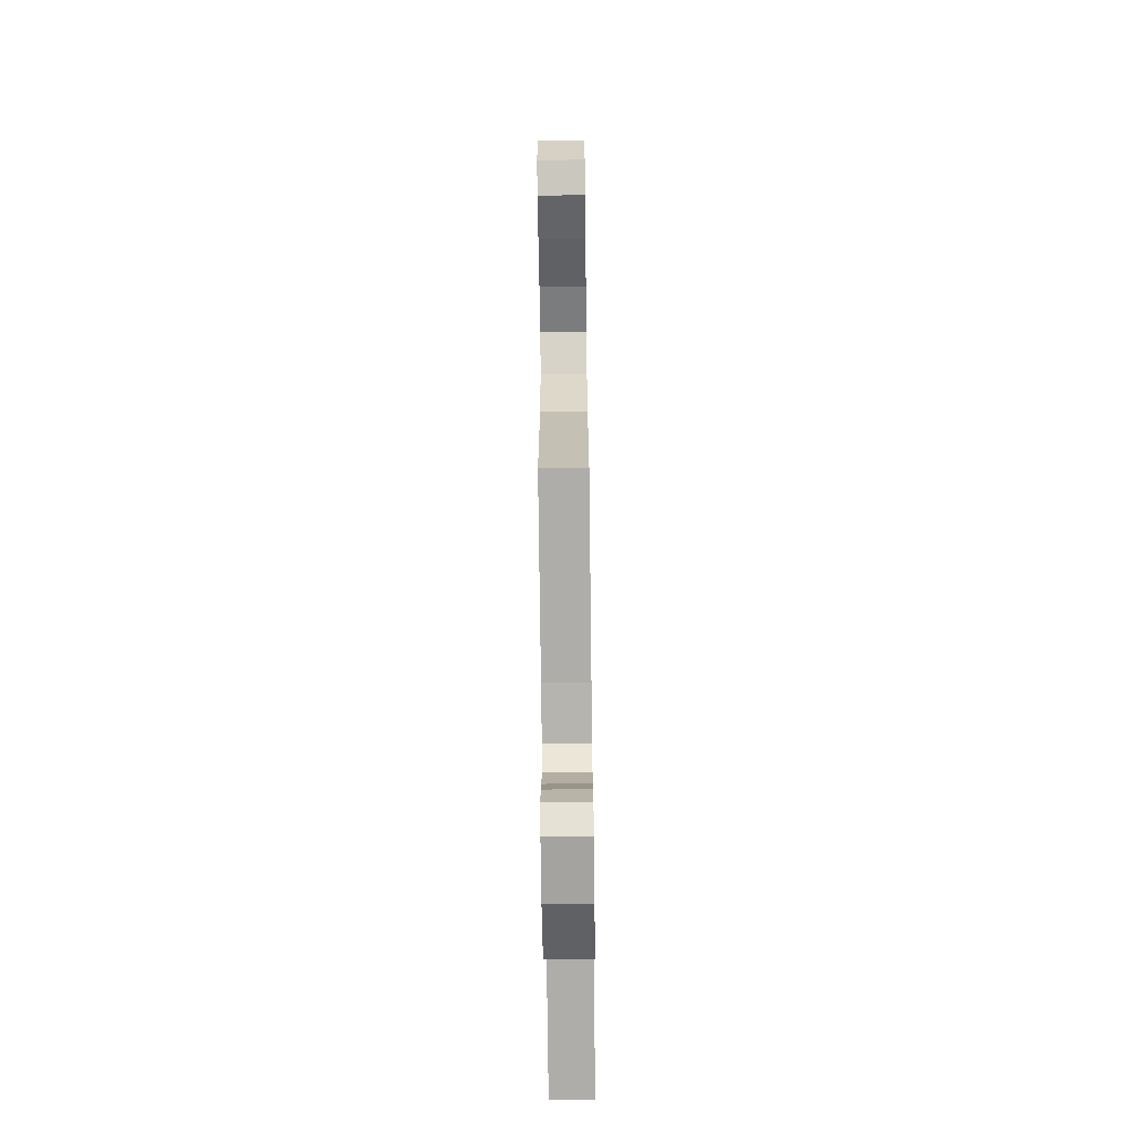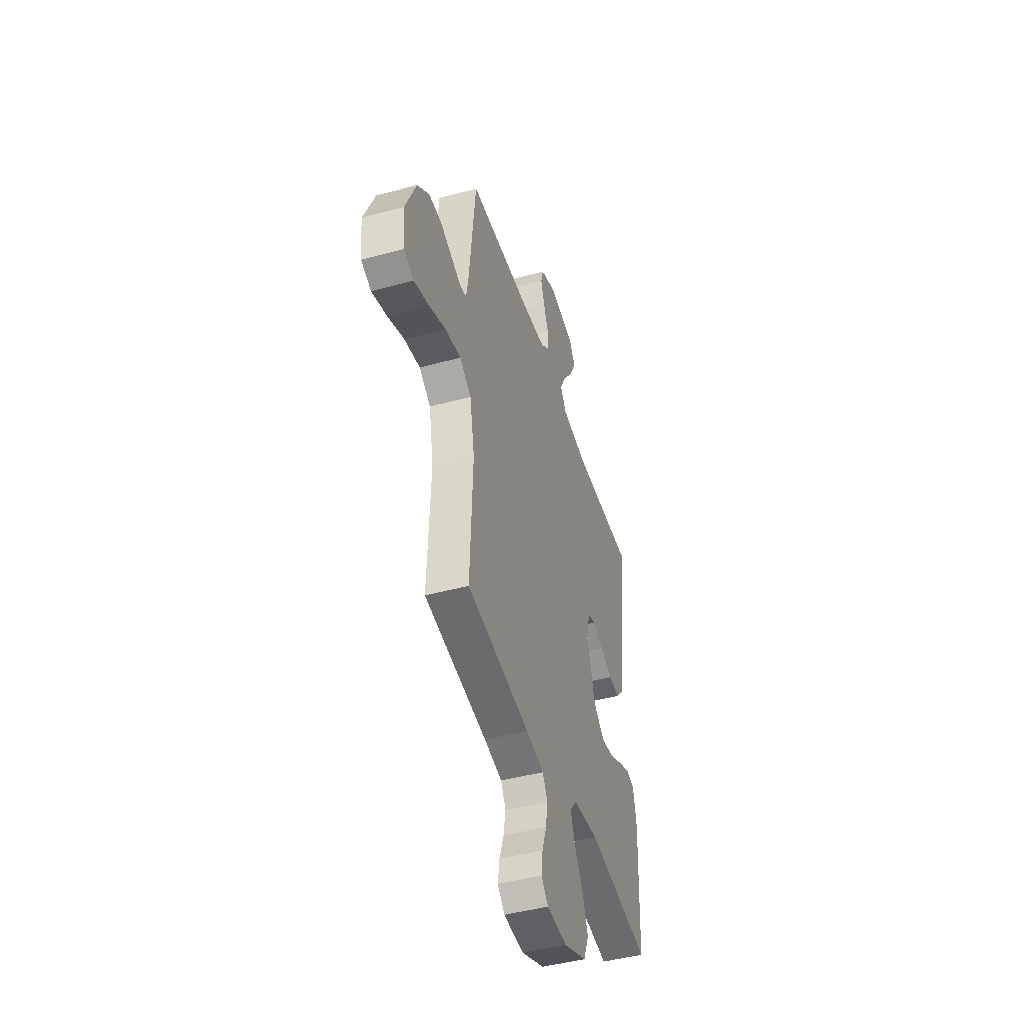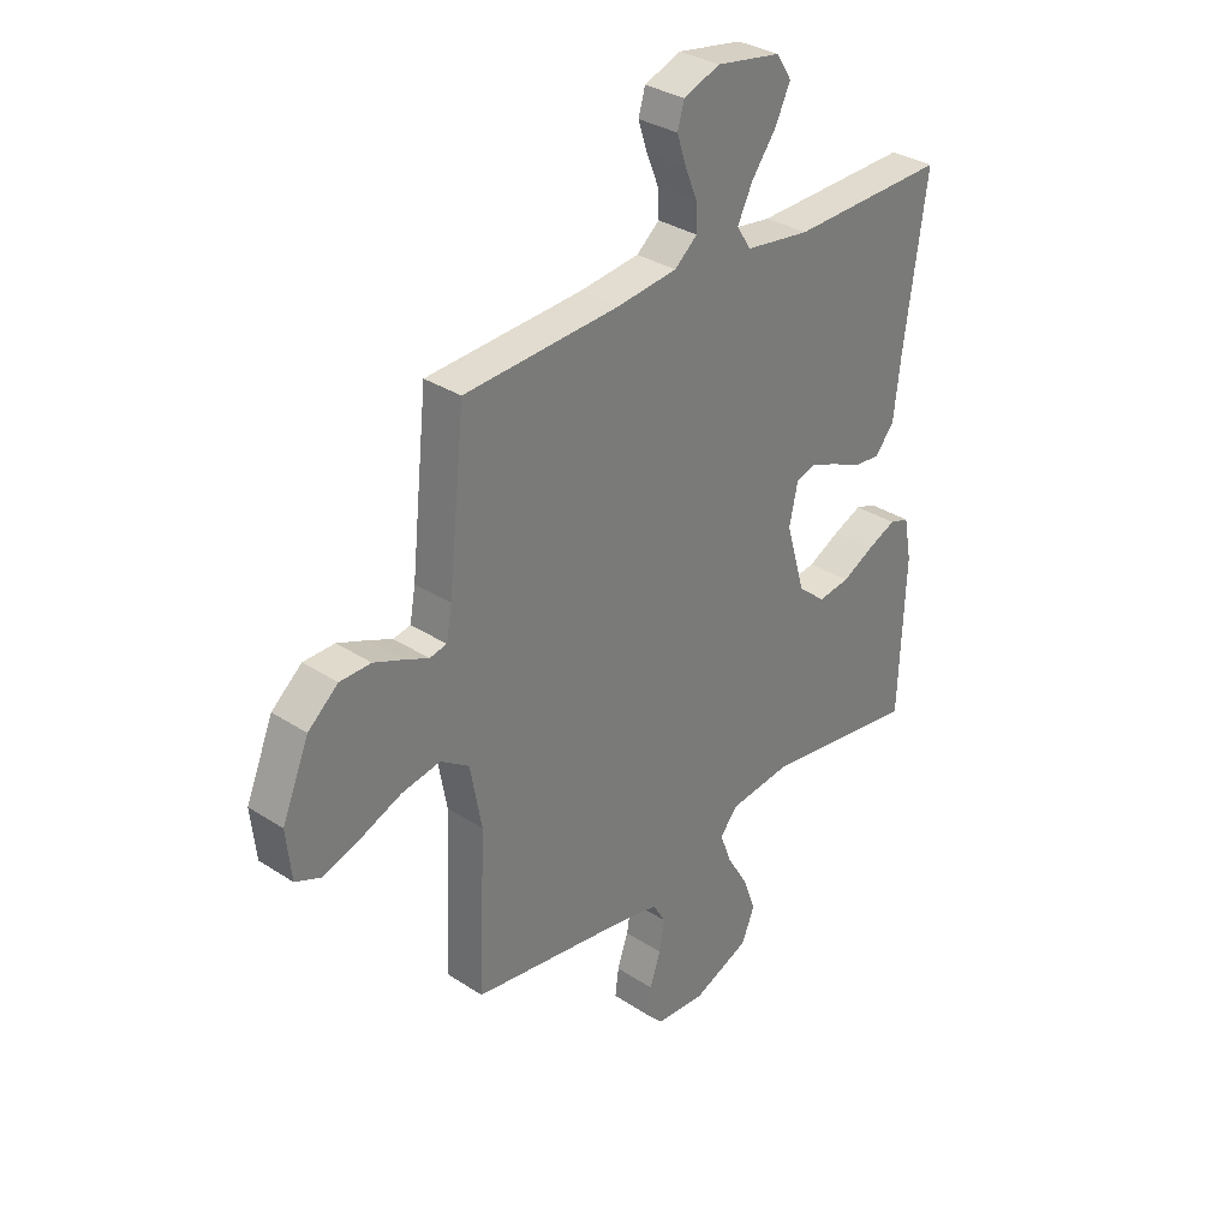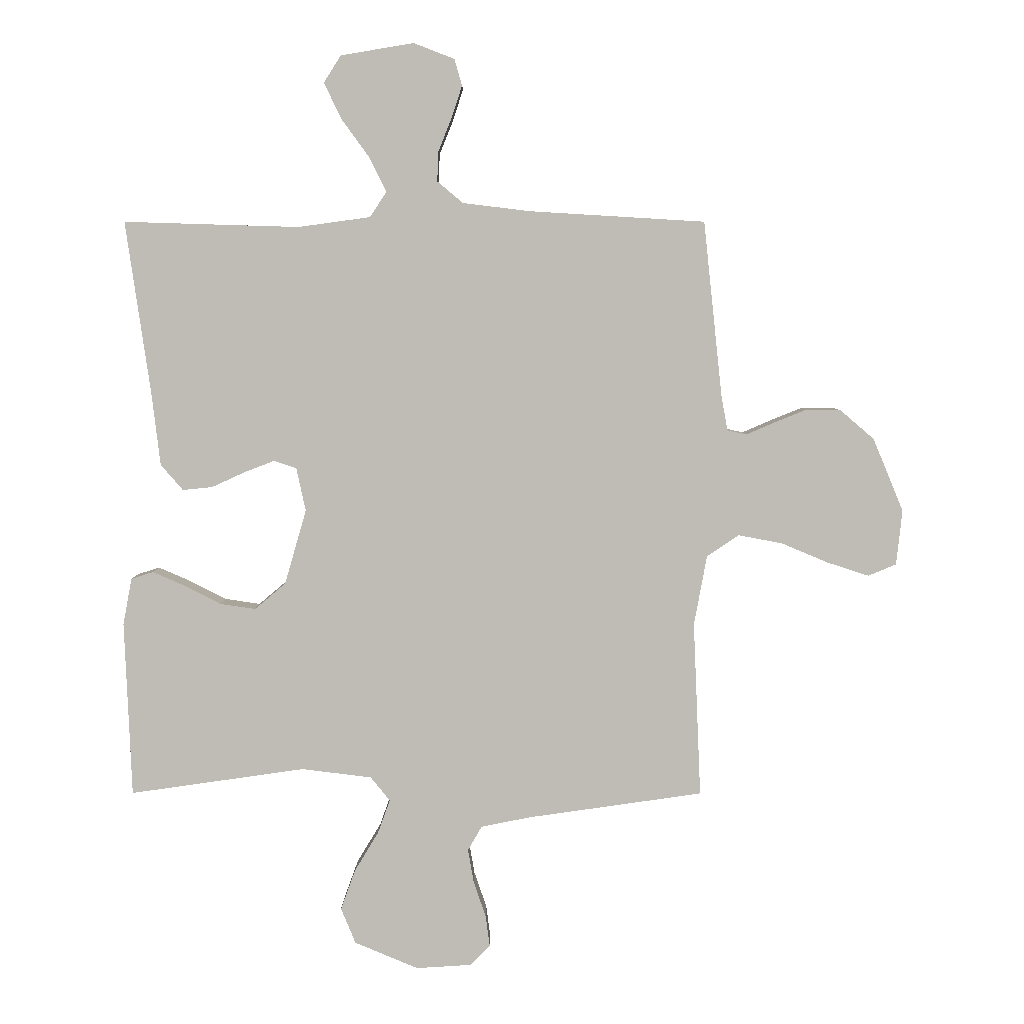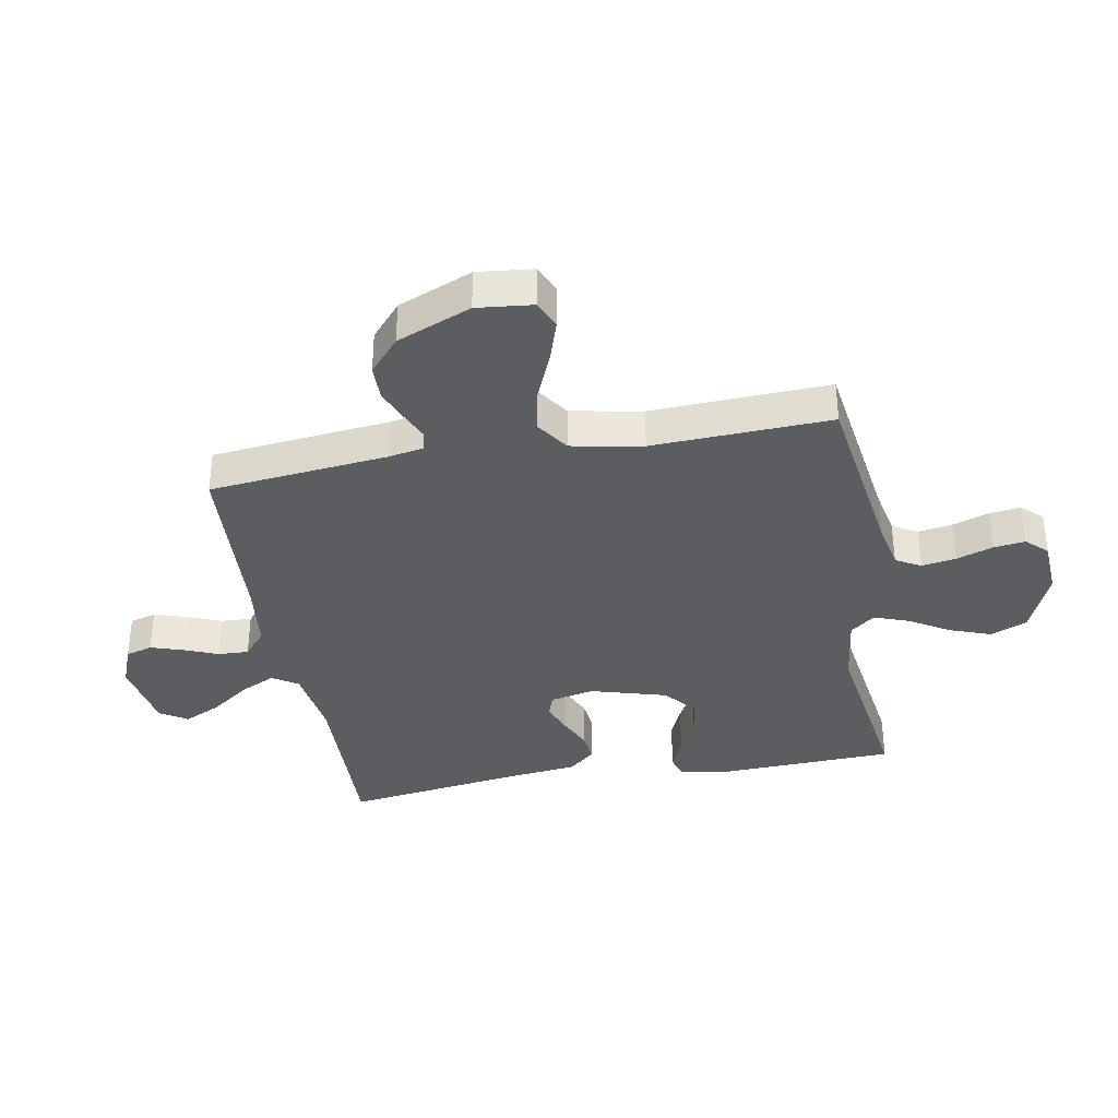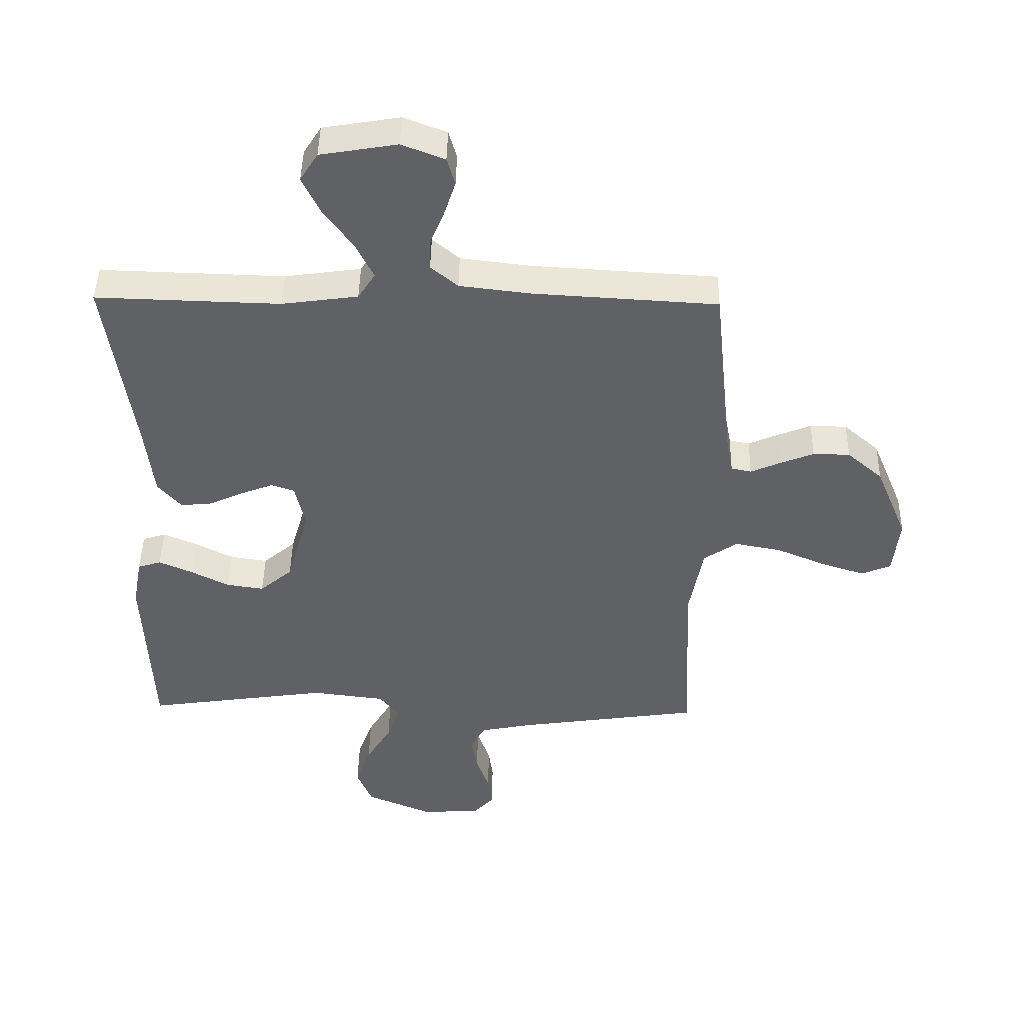
<metadata>
{"format":"obj","ext":"obj","renderer":"f3d","projection":"perspective","resolution":1024,"background":"white","views":[{"elev":-69.2,"azim":90.7,"up":"+Z"},{"elev":-45.7,"azim":107.3,"up":"+Z"},{"elev":32.5,"azim":132.3,"up":"+Z"},{"elev":5.1,"azim":0.2,"up":"+Z"},{"elev":-35.8,"azim":100.2,"up":"+Y"},{"elev":44.7,"azim":1.0,"up":"+Z"}]}
</metadata>
<code>
v -0.5 0.07 -0.5
v -0.512 0.07 -0.2
v -0.497 0.07 -0.12
v -0.459 0.07 -0.108
v -0.404 0.07 -0.132
v -0.342 0.07 -0.164
v -0.281 0.07 -0.173
v -0.228 0.07 -0.128
v -0.191 0.07 0
v -0.207 0.07 0.074
v -0.245 0.07 0.087
v -0.297 0.07 0.067
v -0.354 0.07 0.041
v -0.405 0.07 0.036
v -0.443 0.07 0.08
v -0.457 0.07 0.2
v -0.5 0.07 0.5
v -0.2 0.07 0.491
v -0.076 0.07 0.508
v -0.048 0.07 0.551
v -0.077 0.07 0.61
v -0.125 0.07 0.676
v -0.154 0.07 0.737
v -0.125 0.07 0.783
v 0 0.07 0.804
v 0.07 0.07 0.777
v 0.083 0.07 0.732
v 0.065 0.07 0.677
v 0.042 0.07 0.62
v 0.04 0.07 0.569
v 0.084 0.07 0.532
v 0.2 0.07 0.518
v 0.5 0.07 0.5
v 0.532 0.07 0.2
v 0.543 0.07 0.14
v 0.576 0.07 0.133
v 0.622 0.07 0.153
v 0.679 0.07 0.176
v 0.739 0.07 0.175
v 0.797 0.07 0.125
v 0.849 0.07 0
v 0.839 0.07 -0.094
v 0.791 0.07 -0.114
v 0.72 0.07 -0.091
v 0.639 0.07 -0.057
v 0.564 0.07 -0.043
v 0.509 0.07 -0.08
v 0.487 0.07 -0.2
v 0.5 0.07 -0.5
v 0.2 0.07 -0.543
v 0.115 0.07 -0.56
v 0.091 0.07 -0.602
v 0.101 0.07 -0.66
v 0.122 0.07 -0.721
v 0.129 0.07 -0.774
v 0.096 0.07 -0.809
v 0 0.07 -0.815
v -0.109 0.07 -0.769
v -0.134 0.07 -0.708
v -0.109 0.07 -0.639
v -0.068 0.07 -0.571
v -0.047 0.07 -0.513
v -0.08 0.07 -0.472
v -0.2 0.07 -0.457
v -0.5 0 -0.5
v -0.512 0 -0.2
v -0.497 0 -0.12
v -0.459 0 -0.108
v -0.404 0 -0.132
v -0.342 0 -0.164
v -0.281 0 -0.173
v -0.228 0 -0.128
v -0.191 0 0
v -0.207 0 0.074
v -0.245 0 0.087
v -0.297 0 0.067
v -0.354 0 0.041
v -0.405 0 0.036
v -0.443 0 0.08
v -0.457 0 0.2
v -0.5 0 0.5
v -0.2 0 0.491
v -0.076 0 0.508
v -0.048 0 0.551
v -0.077 0 0.61
v -0.125 0 0.676
v -0.154 0 0.737
v -0.125 0 0.783
v 0 0 0.804
v 0.07 0 0.777
v 0.083 0 0.732
v 0.065 0 0.677
v 0.042 0 0.62
v 0.04 0 0.569
v 0.084 0 0.532
v 0.2 0 0.518
v 0.5 0 0.5
v 0.532 0 0.2
v 0.543 0 0.14
v 0.576 0 0.133
v 0.622 0 0.153
v 0.679 0 0.176
v 0.739 0 0.175
v 0.797 0 0.125
v 0.849 0 0
v 0.839 0 -0.094
v 0.791 0 -0.114
v 0.72 0 -0.091
v 0.639 0 -0.057
v 0.564 0 -0.043
v 0.509 0 -0.08
v 0.487 0 -0.2
v 0.5 0 -0.5
v 0.2 0 -0.543
v 0.115 0 -0.56
v 0.091 0 -0.602
v 0.101 0 -0.66
v 0.122 0 -0.721
v 0.129 0 -0.774
v 0.096 0 -0.809
v 0 0 -0.815
v -0.109 0 -0.769
v -0.134 0 -0.708
v -0.109 0 -0.639
v -0.068 0 -0.571
v -0.047 0 -0.513
v -0.08 0 -0.472
v -0.2 0 -0.457
f 58 59 60 61
f 58 61 62
f 57 58 62
f 56 57 62
f 53 54 55 56
f 52 53 56 62
f 51 52 62 63
f 48 49 50
f 47 48 50 51
f 42 43 44 45
f 42 45 46
f 41 42 46
f 40 41 46
f 39 40 46 47
f 36 37 38 39
f 32 33 34
f 31 32 34 35
f 30 31 35
f 26 27 28 29
f 24 25 26 29
f 24 29 30
f 21 22 23 24
f 20 21 24 30
f 19 20 30 35
f 16 17 18
f 16 18 19 35
f 12 13 14 15
f 11 12 15 16
f 10 11 16 35
f 3 4 5 6
f 1 2 3 6
f 64 1 6 7
f 63 64 7 8
f 47 51 63 8
f 36 39 47 8
f 9 10 35 36
f 8 9 36
f 125 124 123 122
f 126 125 122
f 126 122 121
f 126 121 120
f 120 119 118 117
f 126 120 117 116
f 127 126 116 115
f 114 113 112
f 115 114 112 111
f 109 108 107 106
f 110 109 106
f 110 106 105
f 110 105 104
f 111 110 104 103
f 103 102 101 100
f 98 97 96
f 99 98 96 95
f 99 95 94
f 93 92 91 90
f 93 90 89 88
f 94 93 88
f 88 87 86 85
f 94 88 85 84
f 99 94 84 83
f 82 81 80
f 99 83 82 80
f 79 78 77 76
f 80 79 76 75
f 99 80 75 74
f 70 69 68 67
f 70 67 66 65
f 71 70 65 128
f 72 71 128 127
f 72 127 115 111
f 72 111 103 100
f 100 99 74 73
f 100 73 72
f 1 65 66 2
f 2 66 67 3
f 3 67 68 4
f 4 68 69 5
f 5 69 70 6
f 6 70 71 7
f 7 71 72 8
f 8 72 73 9
f 9 73 74 10
f 10 74 75 11
f 11 75 76 12
f 12 76 77 13
f 13 77 78 14
f 14 78 79 15
f 15 79 80 16
f 16 80 81 17
f 17 81 82 18
f 18 82 83 19
f 19 83 84 20
f 20 84 85 21
f 21 85 86 22
f 22 86 87 23
f 23 87 88 24
f 24 88 89 25
f 25 89 90 26
f 26 90 91 27
f 27 91 92 28
f 28 92 93 29
f 29 93 94 30
f 30 94 95 31
f 31 95 96 32
f 32 96 97 33
f 33 97 98 34
f 34 98 99 35
f 35 99 100 36
f 36 100 101 37
f 37 101 102 38
f 38 102 103 39
f 39 103 104 40
f 40 104 105 41
f 41 105 106 42
f 42 106 107 43
f 43 107 108 44
f 44 108 109 45
f 45 109 110 46
f 46 110 111 47
f 47 111 112 48
f 48 112 113 49
f 49 113 114 50
f 50 114 115 51
f 51 115 116 52
f 52 116 117 53
f 53 117 118 54
f 54 118 119 55
f 55 119 120 56
f 56 120 121 57
f 57 121 122 58
f 58 122 123 59
f 59 123 124 60
f 60 124 125 61
f 61 125 126 62
f 62 126 127 63
f 63 127 128 64
f 64 128 65 1

</code>
